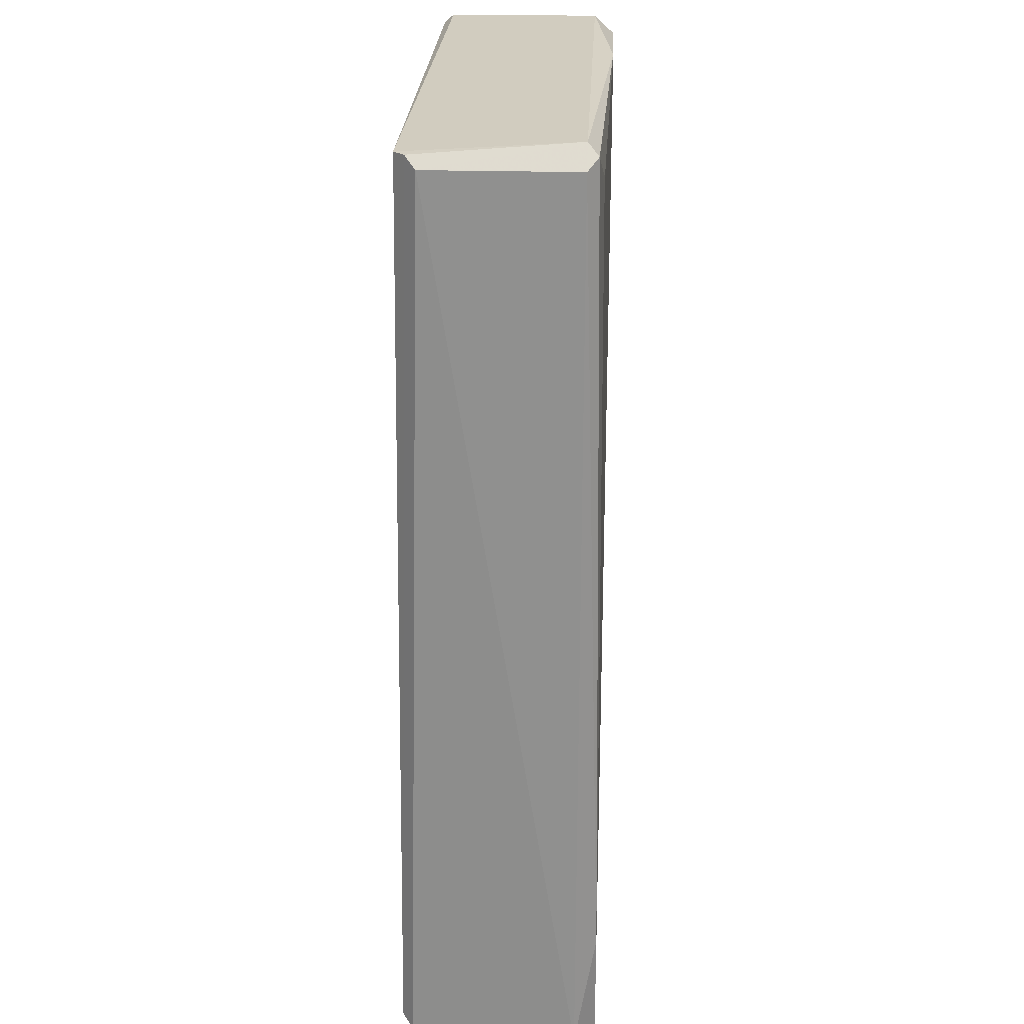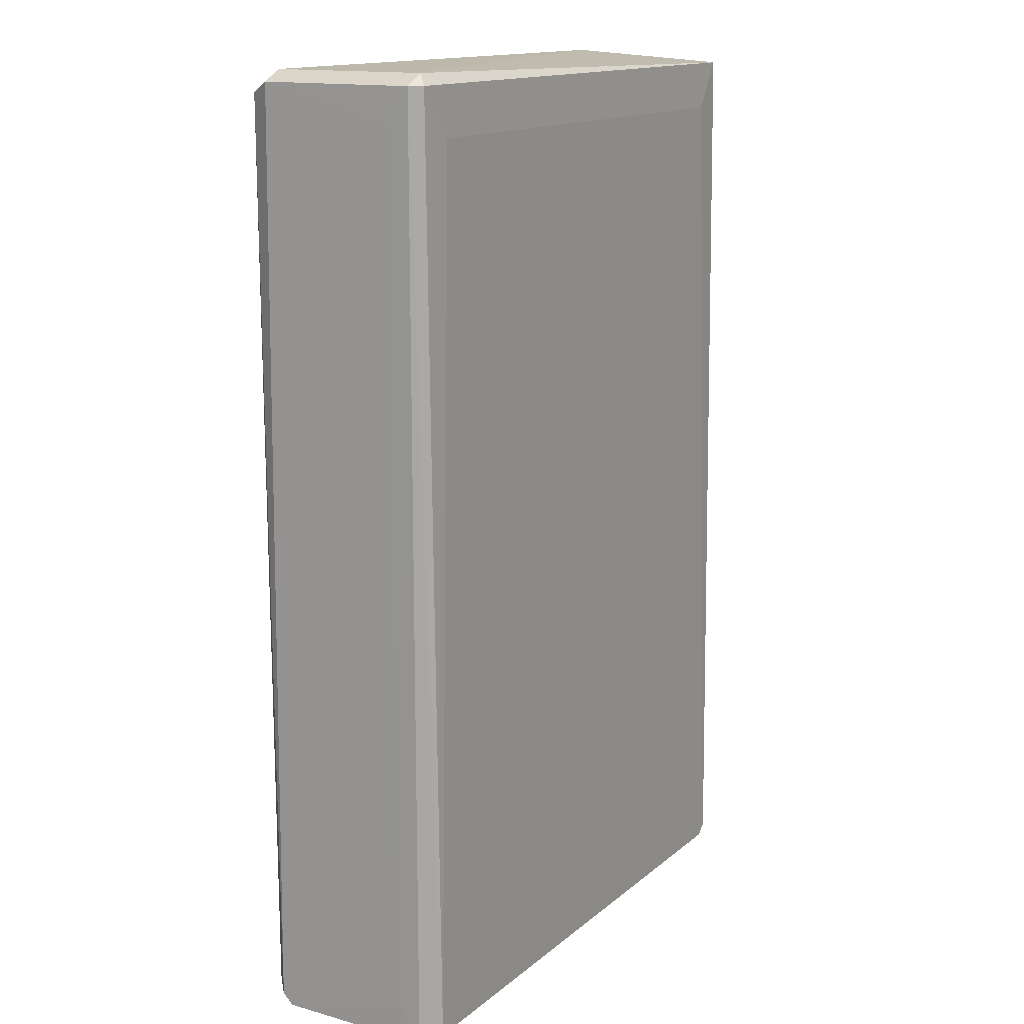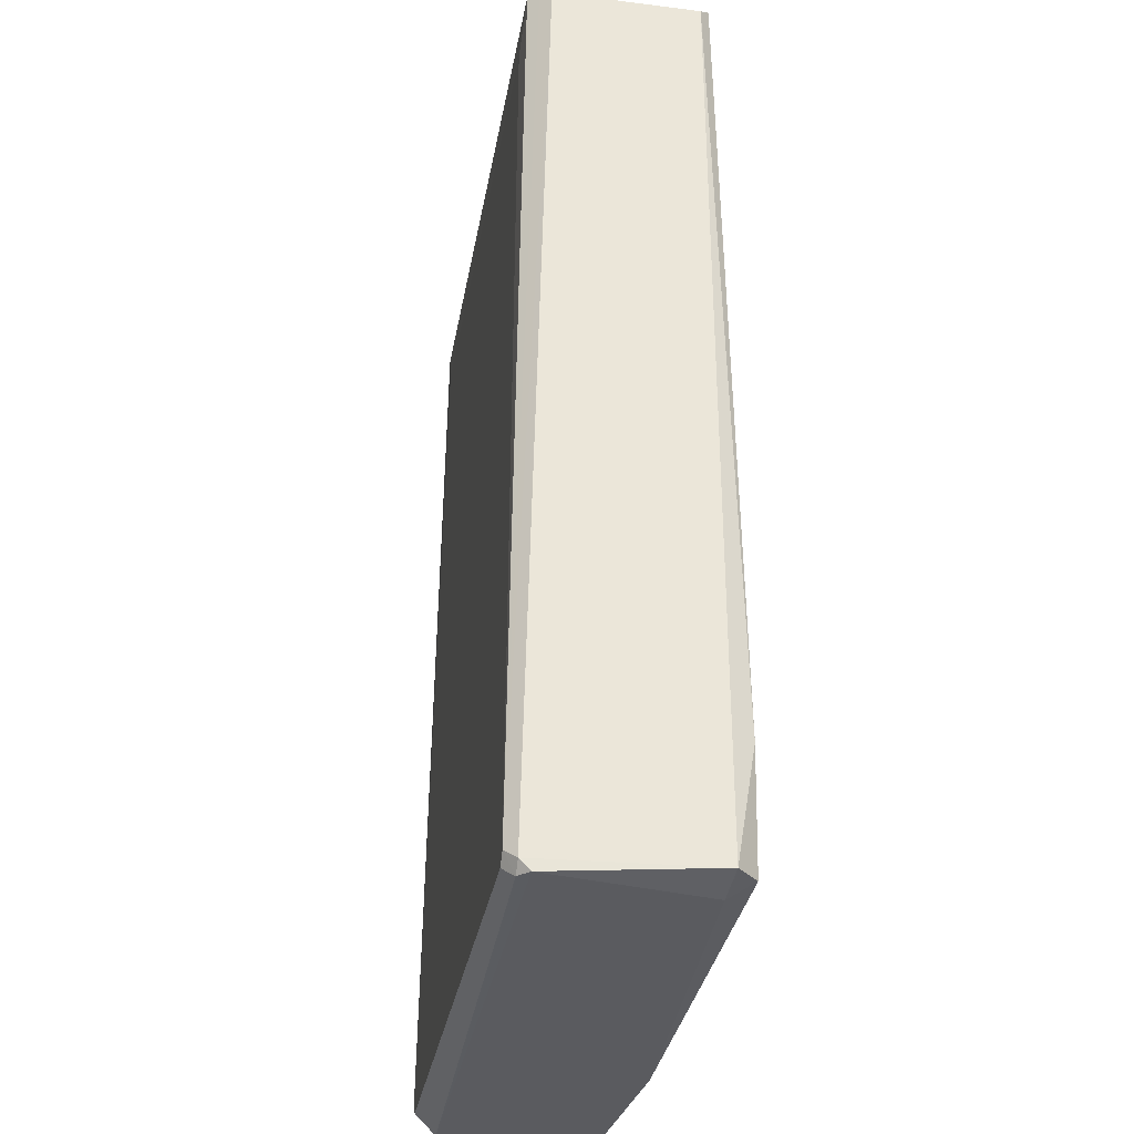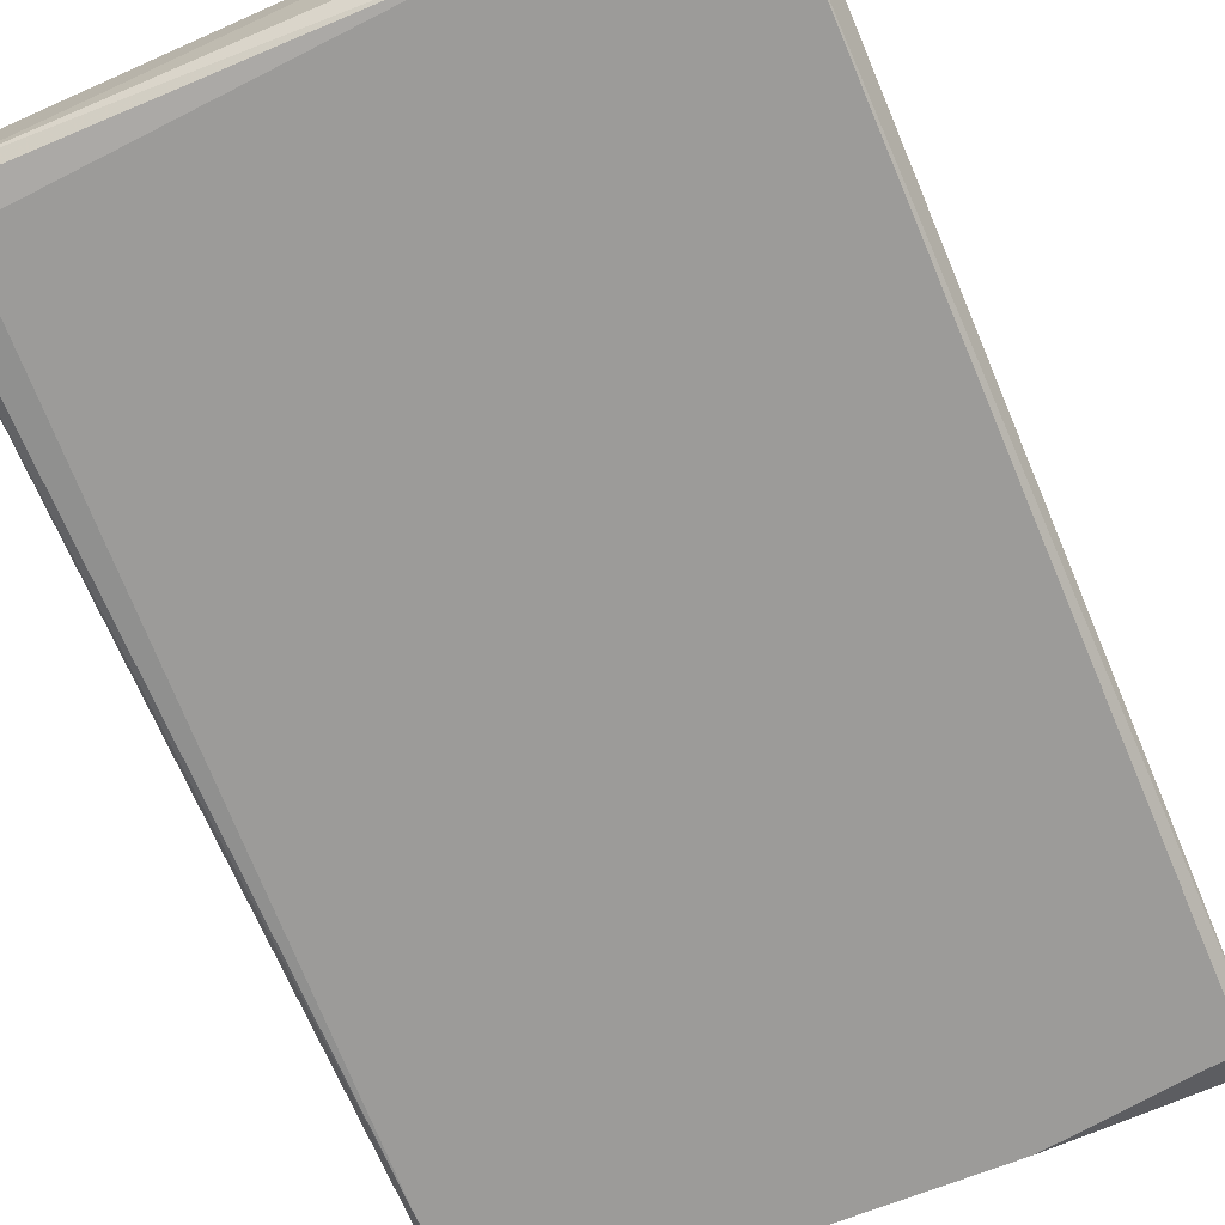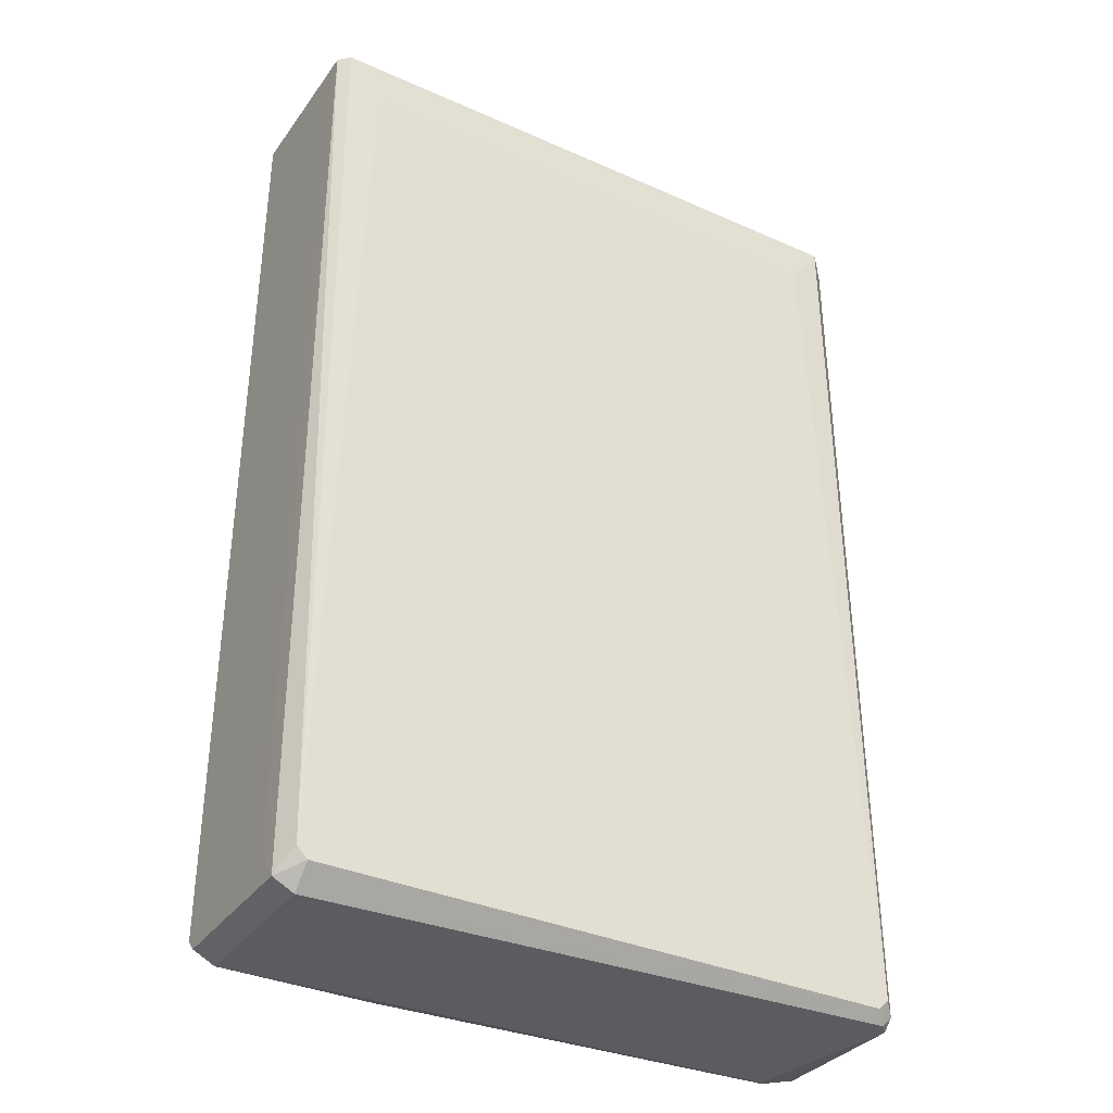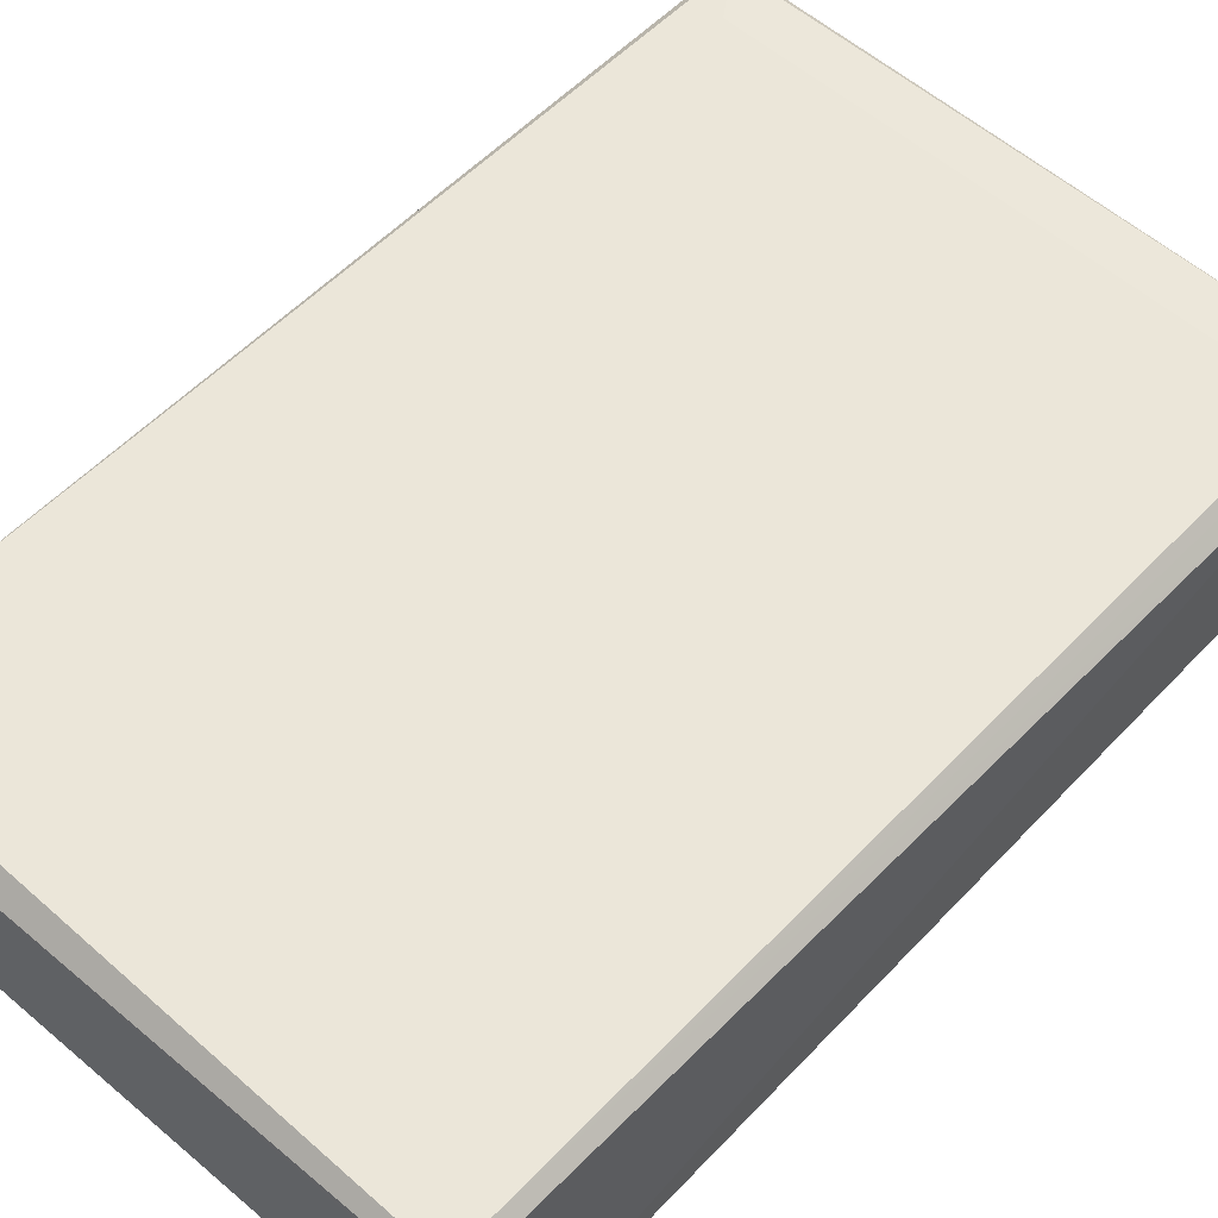
<metadata>
{"format":"obj","ext":"obj","renderer":"f3d","projection":"perspective","resolution":1024,"background":"white","views":[{"elev":24.0,"azim":-87.3,"up":"+Z"},{"elev":14.6,"azim":121.0,"up":"+Z"},{"elev":-32.4,"azim":-99.8,"up":"+Z"},{"elev":-69.7,"azim":23.0,"up":"+Y"},{"elev":-35.0,"azim":149.3,"up":"+Z"},{"elev":56.2,"azim":-137.4,"up":"+Y"}]}
</metadata>
<code>
v -0.05275 -0.01782 -0.08253
v 0.05542 0.0103 0.07794
v -0.05655 0.01254 0.08251
v 0.05161 0.01824 -0.08253
v 0.05351 -0.01782 -0.08066
v -0.05275 0.01824 -0.08066
v -0.05464 -0.01592 0.08442
v 0.05351 0.01633 0.08442
v 0.05351 -0.01782 0.08251
v -0.05275 0.01633 0.08442
v 0.0554 0.01444 -0.08444
v -0.05655 -0.01402 -0.08253
v 0.0554 -0.01402 -0.08444
v -0.05464 0.01444 -0.08444
v 0.05161 -0.01402 0.08633
v 0.05161 -0.01402 -0.08635
v -0.04963 -0.01676 0.07767
v 0.04744 0.01677 0.07579
v -0.05655 -0.01402 0.08251
v 0.02315 -0.01782 0.08442
v -0.05275 -0.01402 0.08633
v 0.05161 0.01444 0.08633
v 0.05161 0.01444 -0.08635
v -0.0467 0.01677 0.07582
v -0.04966 -0.01369 -0.08435
v -0.05464 -0.01782 -0.06168
v 0.0554 -0.01402 0.08442
v 0.0554 0.01444 0.08442
v 0.05351 0.01824 -0.08066
v -0.05275 0.01633 -0.08444
v 0.02315 -0.01782 -0.08444
v 0.0554 -0.01592 -0.08253
v -0.05464 0.01633 -0.08253
v 0.05546 0.0103 -0.07804
v -0.05085 0.01824 -0.08253
v -0.05464 0.01444 0.08442
v -0.04786 -0.01677 0.07949
f 17 20 37
f 1 5 9
f 11 13 16
f 3 12 19
f 1 9 20
f 9 15 20
f 3 19 21
f 19 7 21
f 7 20 21
f 20 15 21
f 8 10 22
f 10 21 22
f 21 15 22
f 4 11 23
f 11 16 23
f 16 14 23
f 6 10 24
f 10 8 24
f 8 18 24
f 1 12 25
f 12 14 25
f 14 16 25
f 12 1 26
f 17 7 26
f 7 19 26
f 19 12 26
f 1 20 26
f 20 17 26
f 15 9 27
f 22 15 27
f 22 27 28
f 8 22 28
f 27 2 28
f 28 11 29
f 4 6 29
f 11 4 29
f 18 8 29
f 6 24 29
f 24 18 29
f 8 28 29
f 23 14 30
f 5 1 31
f 16 5 31
f 1 25 31
f 25 16 31
f 9 5 32
f 5 16 32
f 16 13 32
f 27 9 32
f 3 6 33
f 12 3 33
f 14 12 33
f 6 30 33
f 30 14 33
f 13 11 34
f 2 27 34
f 28 2 34
f 11 28 34
f 32 13 34
f 27 32 34
f 6 4 35
f 4 23 35
f 30 6 35
f 23 30 35
f 6 3 36
f 10 6 36
f 3 21 36
f 21 10 36
f 7 17 37
f 20 7 37

</code>
